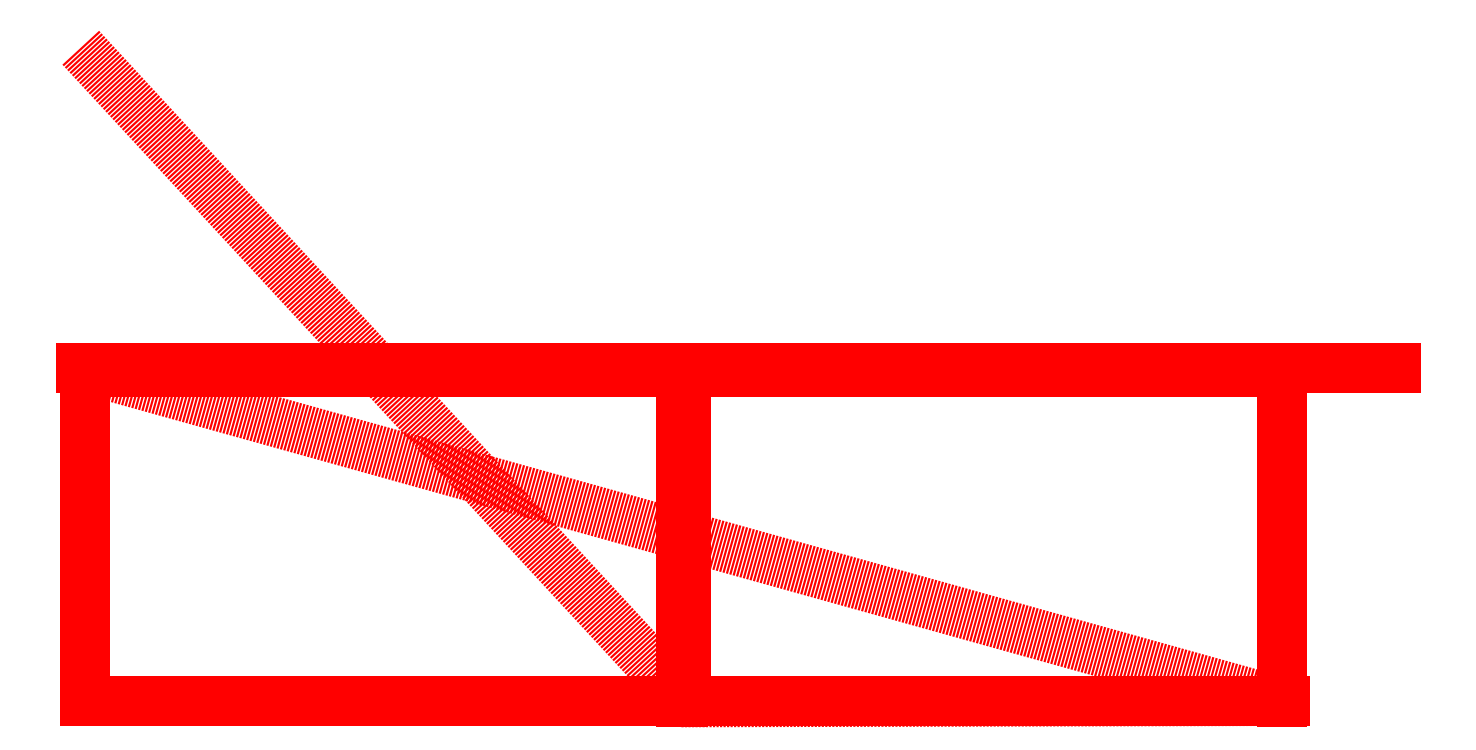
<metadata>
{"format":"dxf","ext":"dxf","renderer":"ezdxf+matplotlib","layout":"modelspace","background":"white","min_lineweight":24,"dpi":150}
</metadata>
<code>
0
SECTION
2
ENTITIES
0
LINE
8
0
10
0
20
0
30
0
11
1377
21
-1490
31
0
0
LINE
8
0
10
1377
20
-1490
30
0
11
1370
21
-1490
31
0
0
LINE
8
0
10
1370
20
-1490
30
0
11
10
21
-1490
31
0
0
LINE
8
0
10
10
20
-1490
30
0
11
10
21
-740
31
0
0
LINE
8
0
10
10
20
-740
30
0
11
1370
21
-740
31
0
0
LINE
8
0
10
1370
20
-740
30
0
11
1370
21
-1490
31
0
0
LINE
8
0
10
1370
20
-1490
30
0
11
1370
21
-1493
31
0
0
LINE
8
0
10
1370
20
-1493
30
0
11
2747,04
21
-1490
31
0
0
LINE
8
0
10
2747,04
20
-1490
30
0
11
2740,04
21
-1490
31
0
0
LINE
8
0
10
2740,04
20
-1490
30
0
11
1380,04
21
-1490
31
0
0
LINE
8
0
10
1380,04
20
-1490
30
0
11
1380,04
21
-740
31
0
0
LINE
8
0
10
1380,04
20
-740
30
0
11
2740,04
21
-740
31
0
0
LINE
8
0
10
2740,04
20
-740
30
0
11
2740,04
21
-1490
31
0
0
LINE
8
0
10
2740,04
20
-1490
30
0
11
2740,04
21
-1493
31
0
0
LINE
8
0
10
2740,04
20
-1493
30
0
11
0
21
-730,3
31
0
0
LINE
8
0
10
0
20
-730,3
30
0
11
10
21
-730,3
31
0
0
LINE
8
0
10
10
20
-730,3
30
0
11
0
21
-730,3
31
0
0
LINE
8
0
10
0
20
-730,3
30
0
11
10
21
-730,3
31
0
0
LINE
8
0
10
10
20
-730,3
30
0
11
2990
21
-730,3
31
0
0
LINE
8
0
10
2990
20
-730,3
30
0
11
3000
21
-730,3
31
0
0
ENDSEC
0
EOF

</code>
